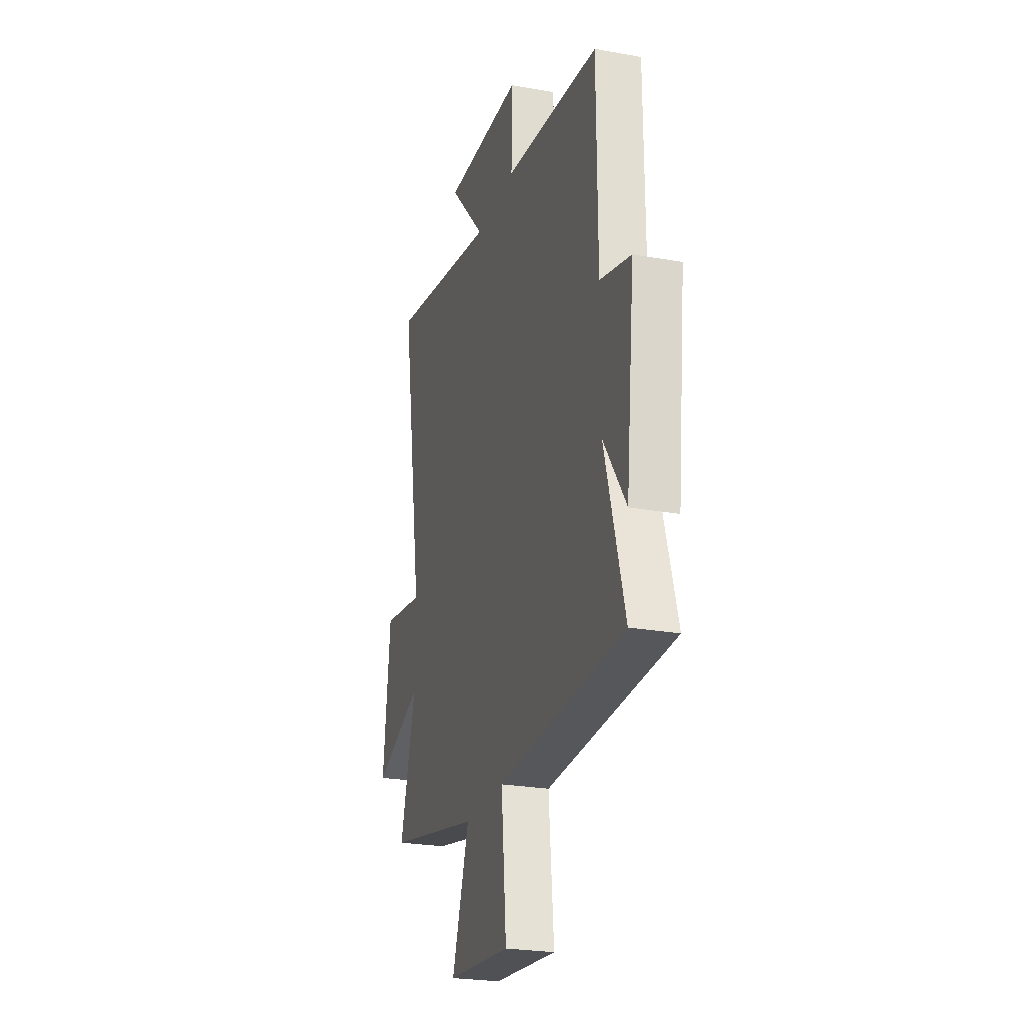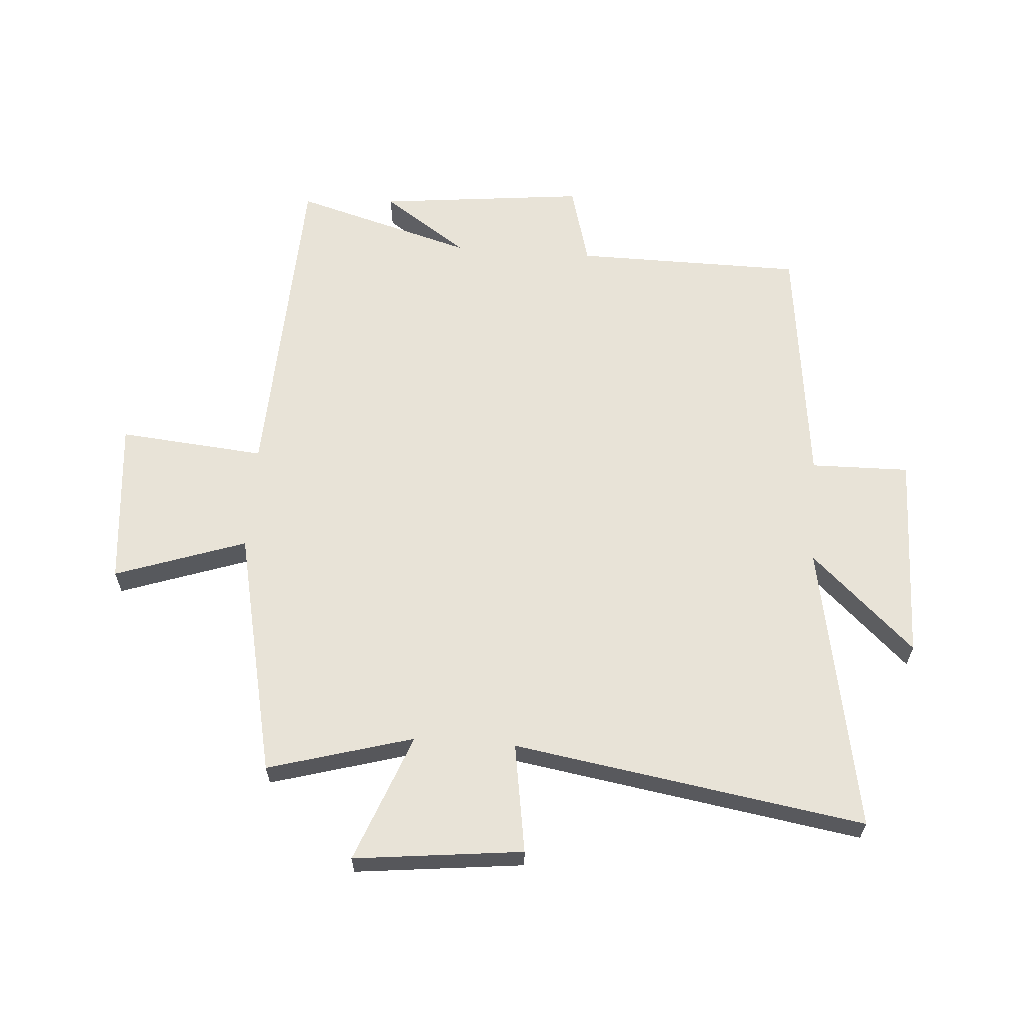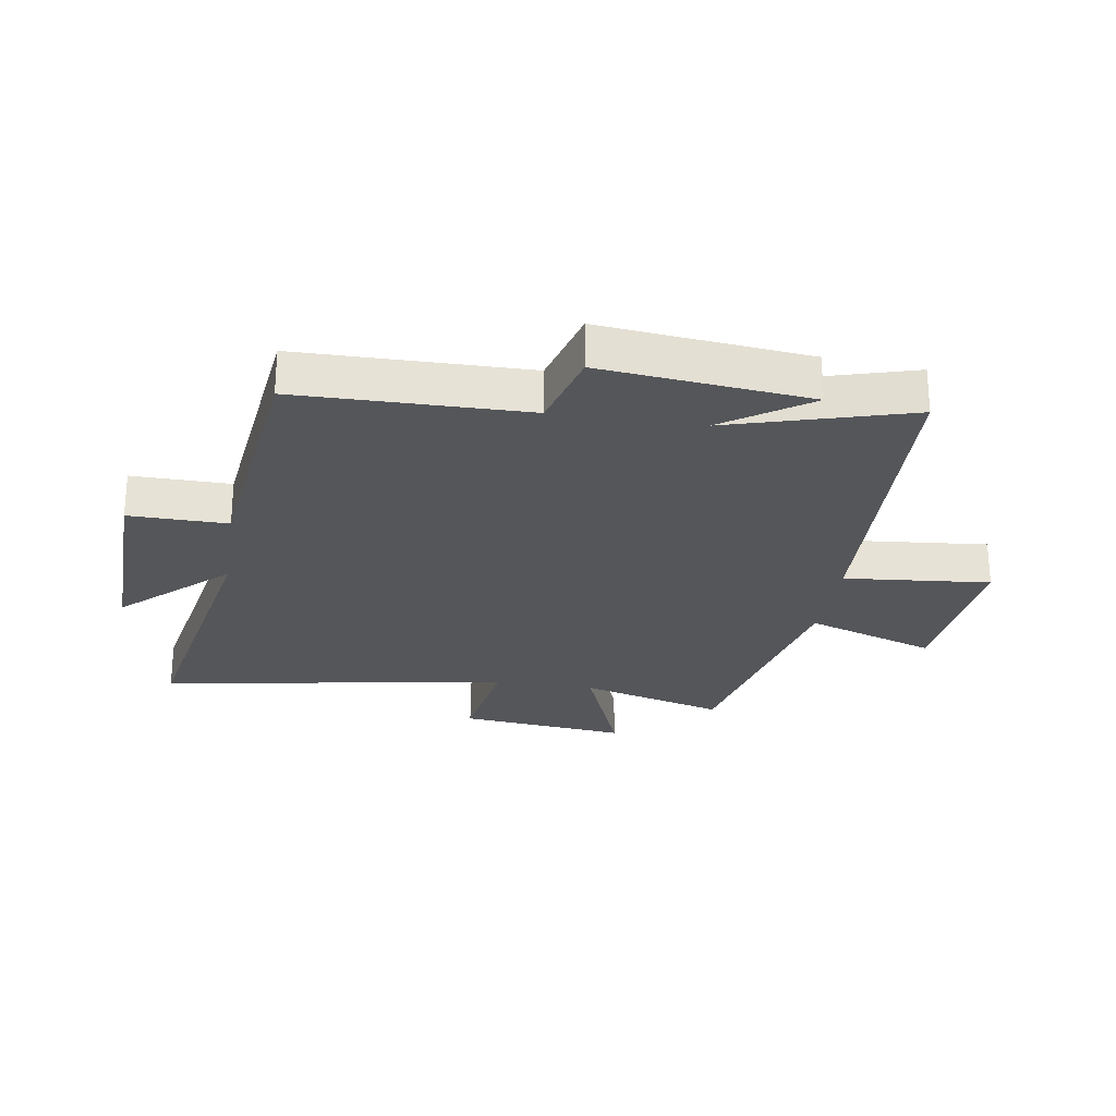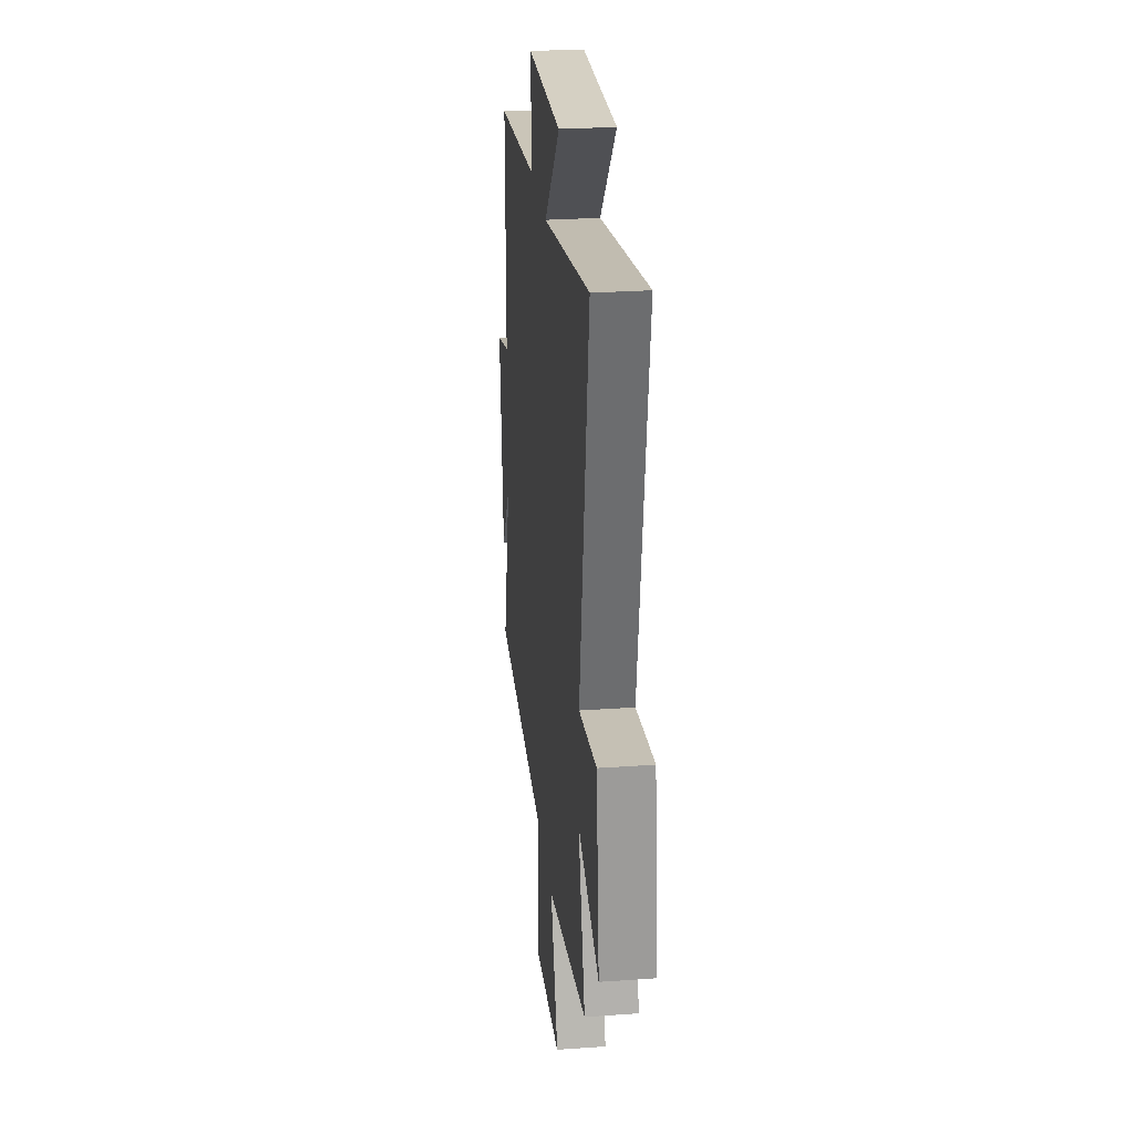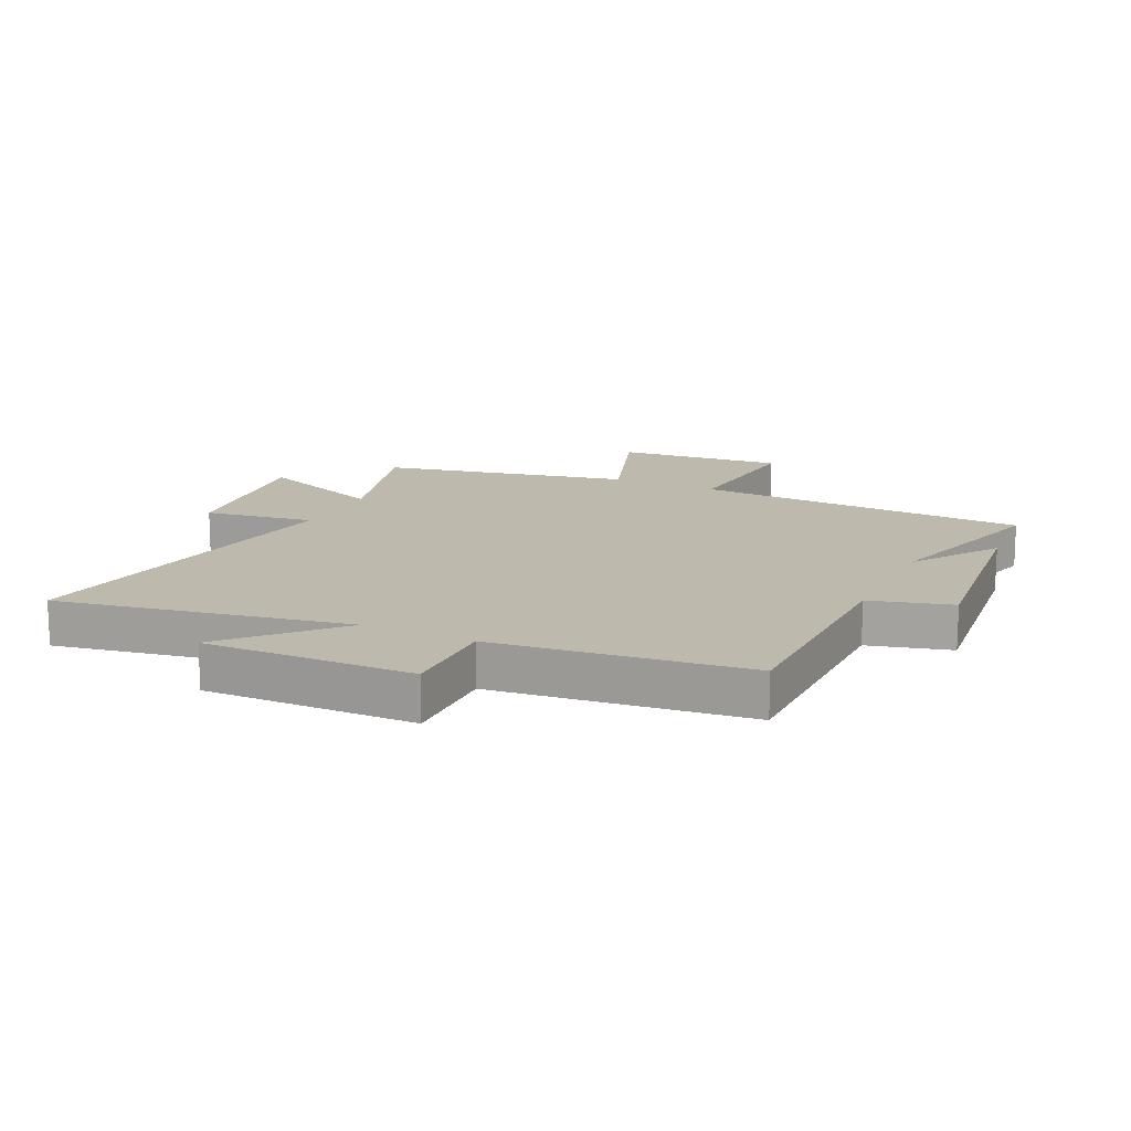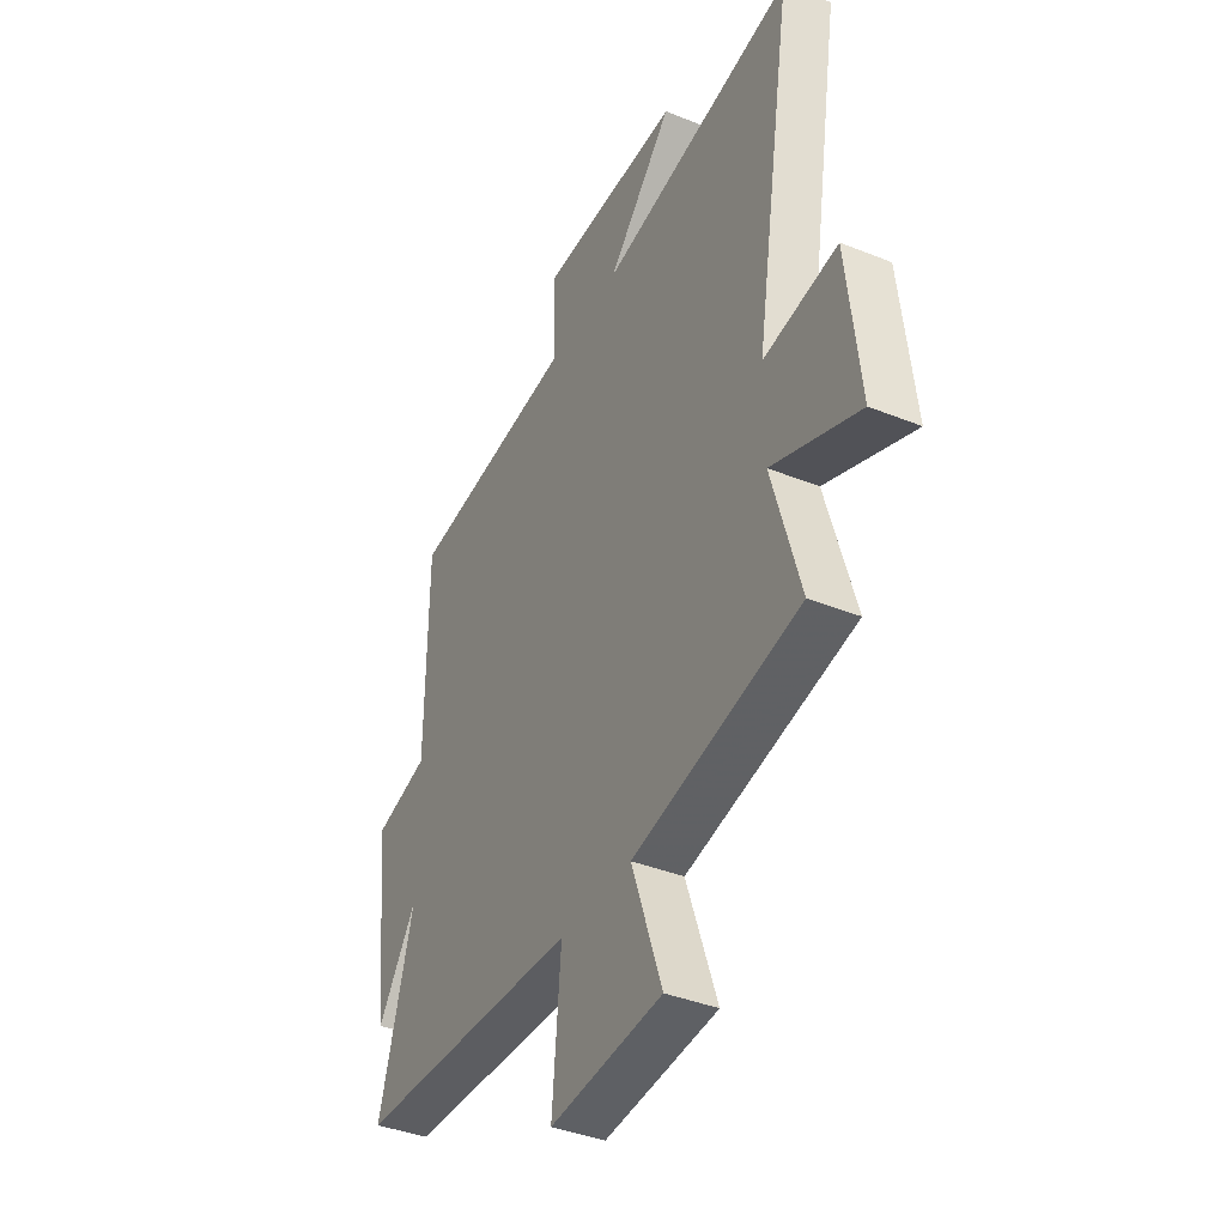
<metadata>
{"format":"obj","ext":"obj","renderer":"f3d","projection":"perspective","resolution":1024,"background":"white","views":[{"elev":-24.8,"azim":73.6,"up":"+Z"},{"elev":62.4,"azim":-85.8,"up":"+Y"},{"elev":-25.7,"azim":81.2,"up":"+Y"},{"elev":27.3,"azim":-96.2,"up":"+Z"},{"elev":15.2,"azim":25.5,"up":"+Y"},{"elev":-38.9,"azim":-116.8,"up":"+Z"}]}
</metadata>
<code>
v 0.497 0.07 0.45
v 0.5 0.07 0.068
v 0.636 0.07 0.031
v 0.598 0.07 -0.317
v 0.5 0.07 -0.174
v 0.587 0.07 -0.476
v 0.027 0.07 -0.5
v 0.049 0.07 -0.745
v -0.231 0.07 -0.719
v -0.155 0.07 -0.5
v -0.57 0.07 -0.41
v -0.5 0.07 -0.167
v -0.716 0.07 -0.25
v -0.684 0.07 0.032
v -0.5 0.07 0.003
v -0.595 0.07 0.591
v -0.11 0.07 0.5
v -0.271 0.07 0.673
v 0.079 0.07 0.665
v 0.076 0.07 0.5
v 0.497 0 0.45
v 0.5 0 0.068
v 0.636 0 0.031
v 0.598 0 -0.317
v 0.5 0 -0.174
v 0.587 0 -0.476
v 0.027 0 -0.5
v 0.049 0 -0.745
v -0.231 0 -0.719
v -0.155 0 -0.5
v -0.57 0 -0.41
v -0.5 0 -0.167
v -0.716 0 -0.25
v -0.684 0 0.032
v -0.5 0 0.003
v -0.595 0 0.591
v -0.11 0 0.5
v -0.271 0 0.673
v 0.079 0 0.665
v 0.076 0 0.5
f 17 18 19 20
f 17 20 1 2
f 15 16 17 2
f 12 13 14 15
f 12 15 2 3
f 10 11 12 3
f 7 8 9 10
f 5 6 7 10
f 5 10 3
f 3 4 5
f 40 39 38 37
f 22 21 40 37
f 22 37 36 35
f 35 34 33 32
f 23 22 35 32
f 23 32 31 30
f 30 29 28 27
f 30 27 26 25
f 23 30 25
f 25 24 23
f 1 21 22 2
f 2 22 23 3
f 3 23 24 4
f 4 24 25 5
f 5 25 26 6
f 6 26 27 7
f 7 27 28 8
f 8 28 29 9
f 9 29 30 10
f 10 30 31 11
f 11 31 32 12
f 12 32 33 13
f 13 33 34 14
f 14 34 35 15
f 15 35 36 16
f 16 36 37 17
f 17 37 38 18
f 18 38 39 19
f 19 39 40 20
f 20 40 21 1

</code>
